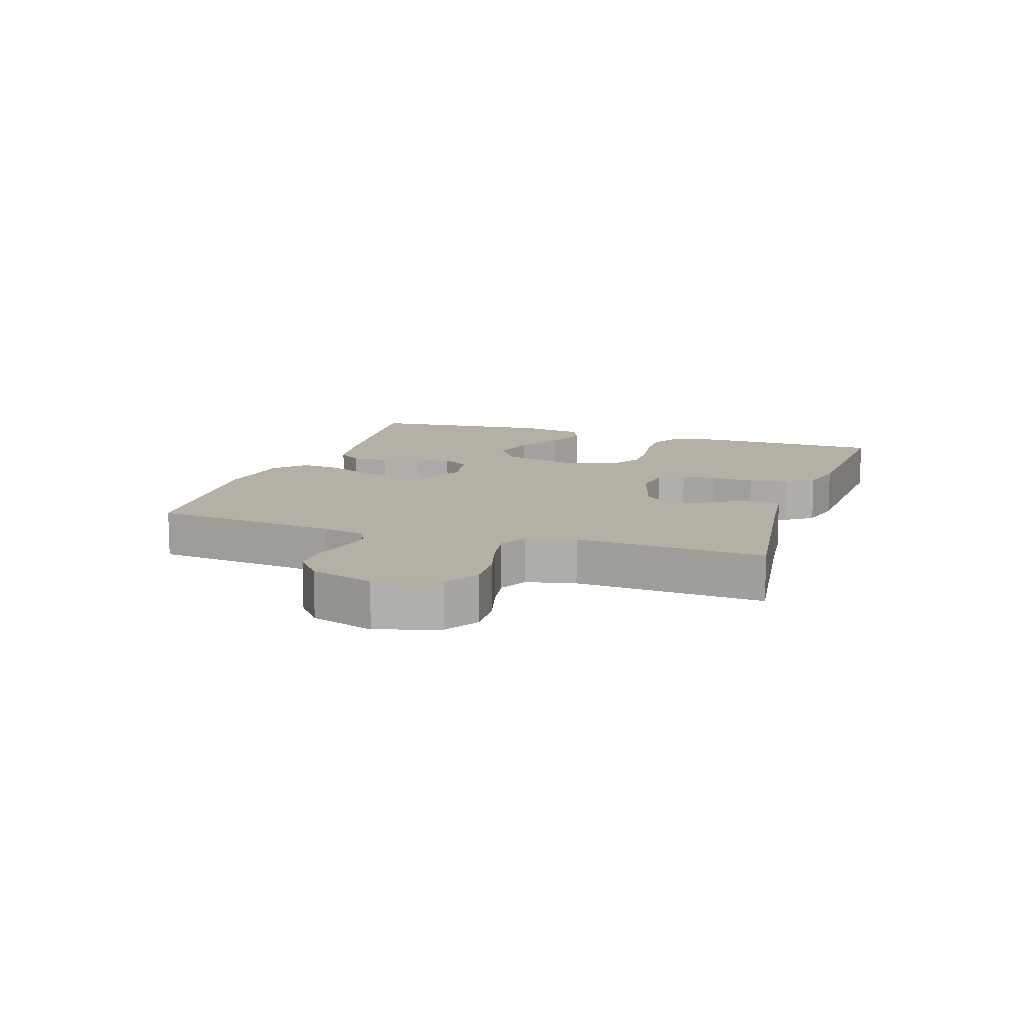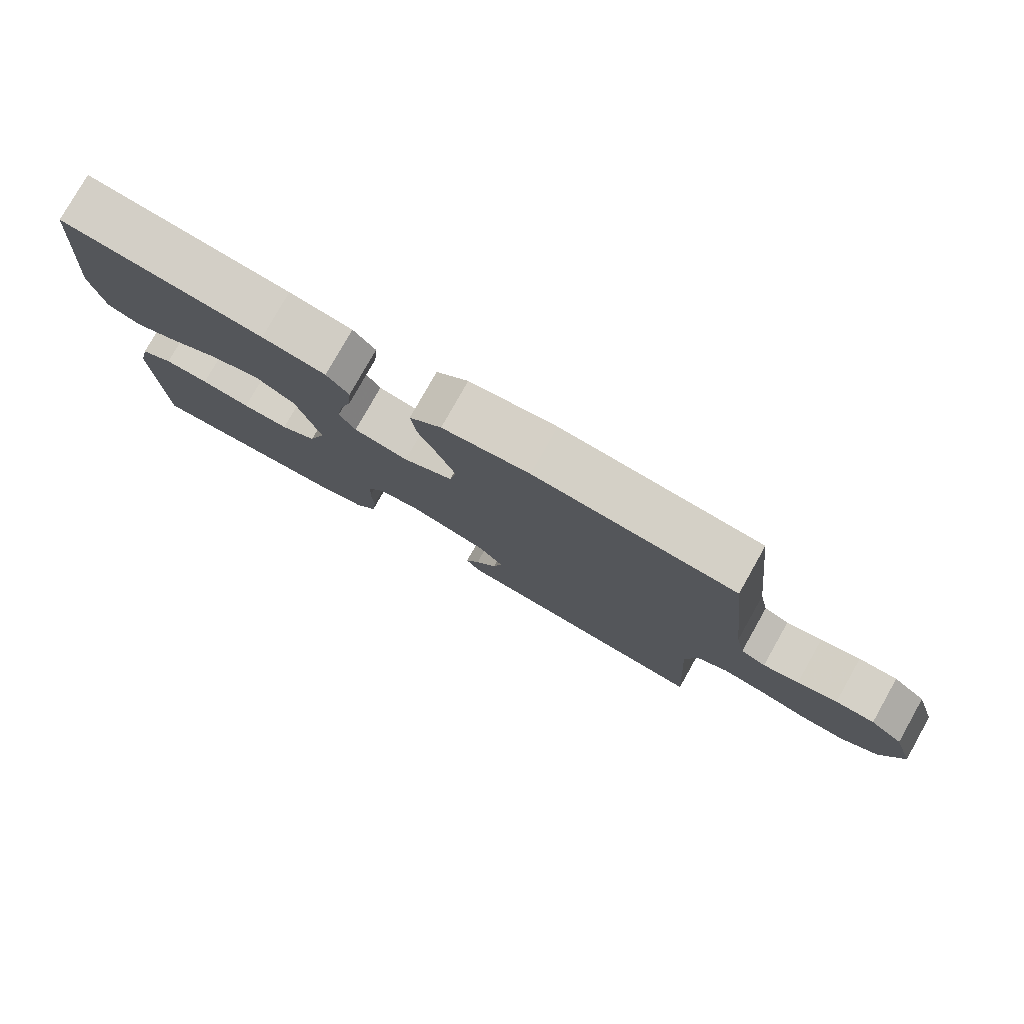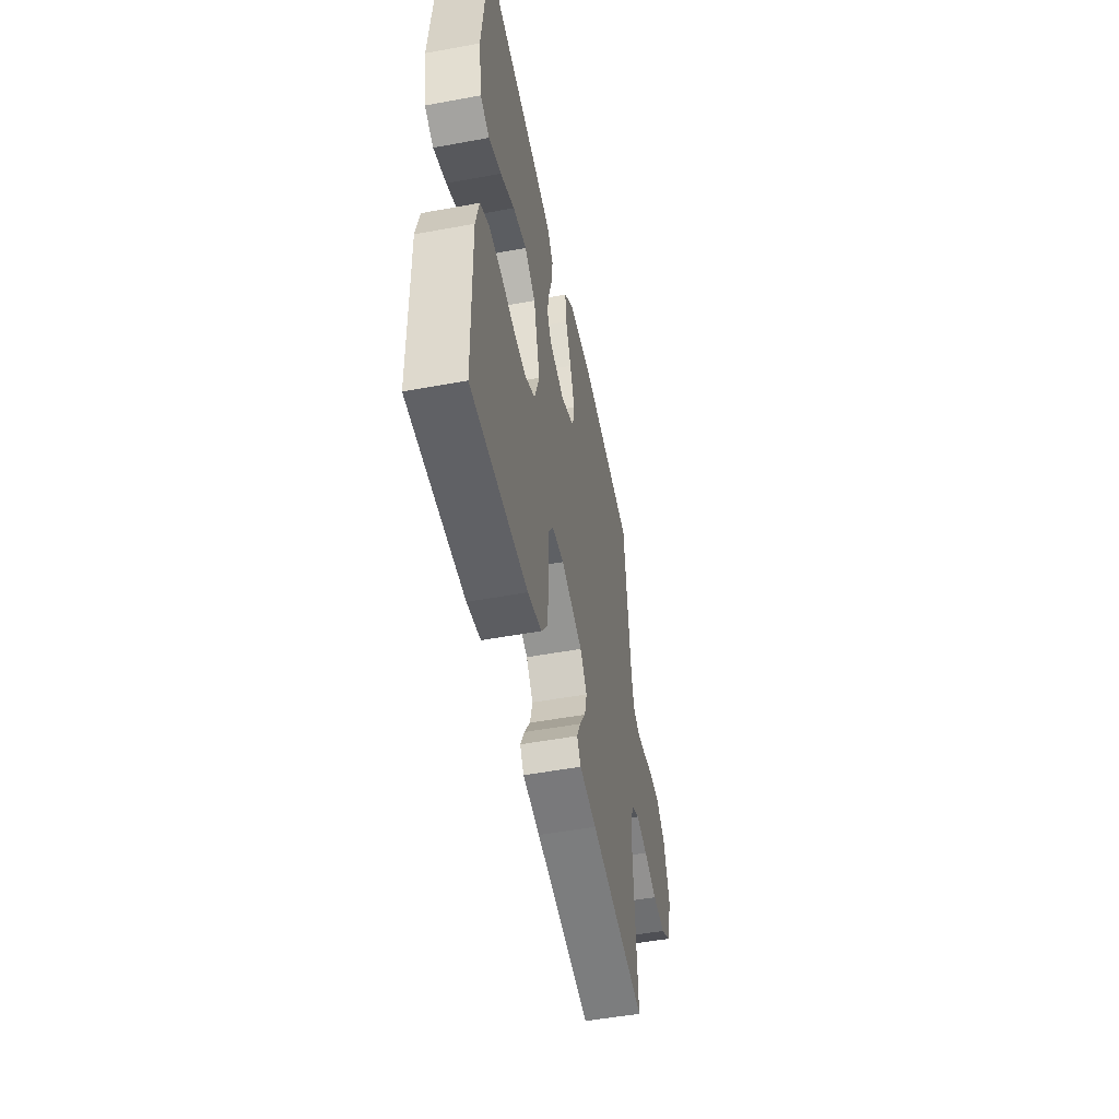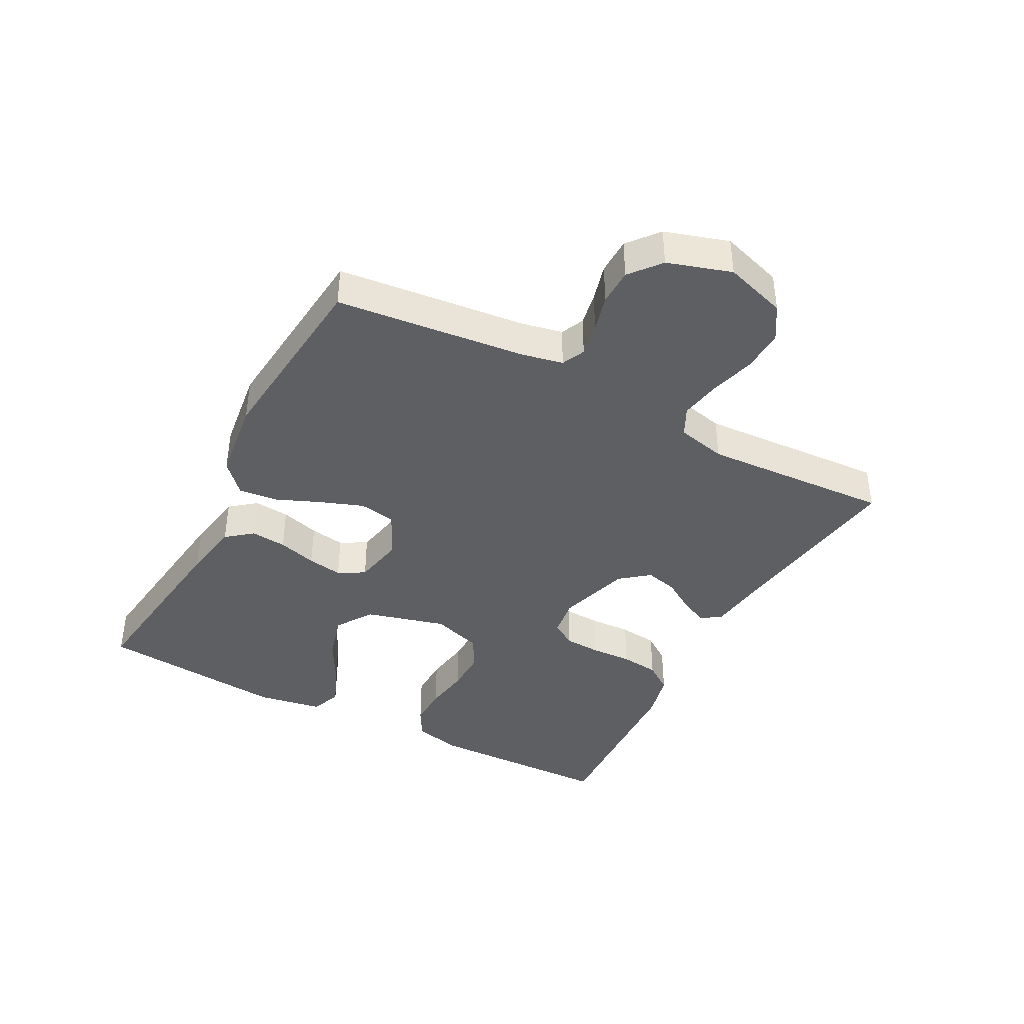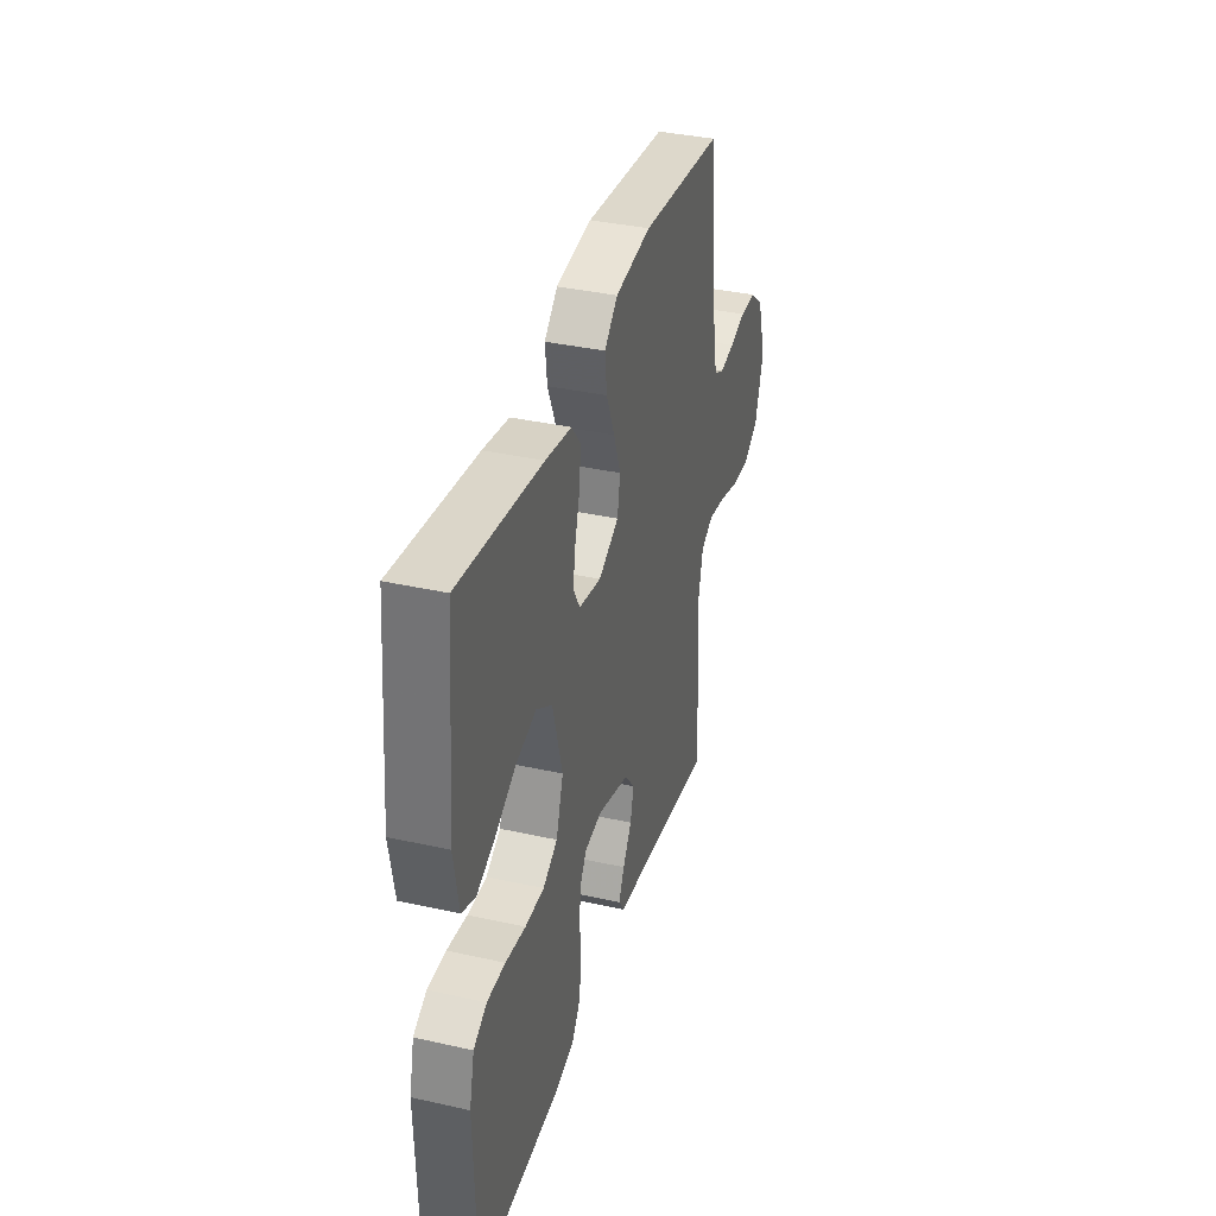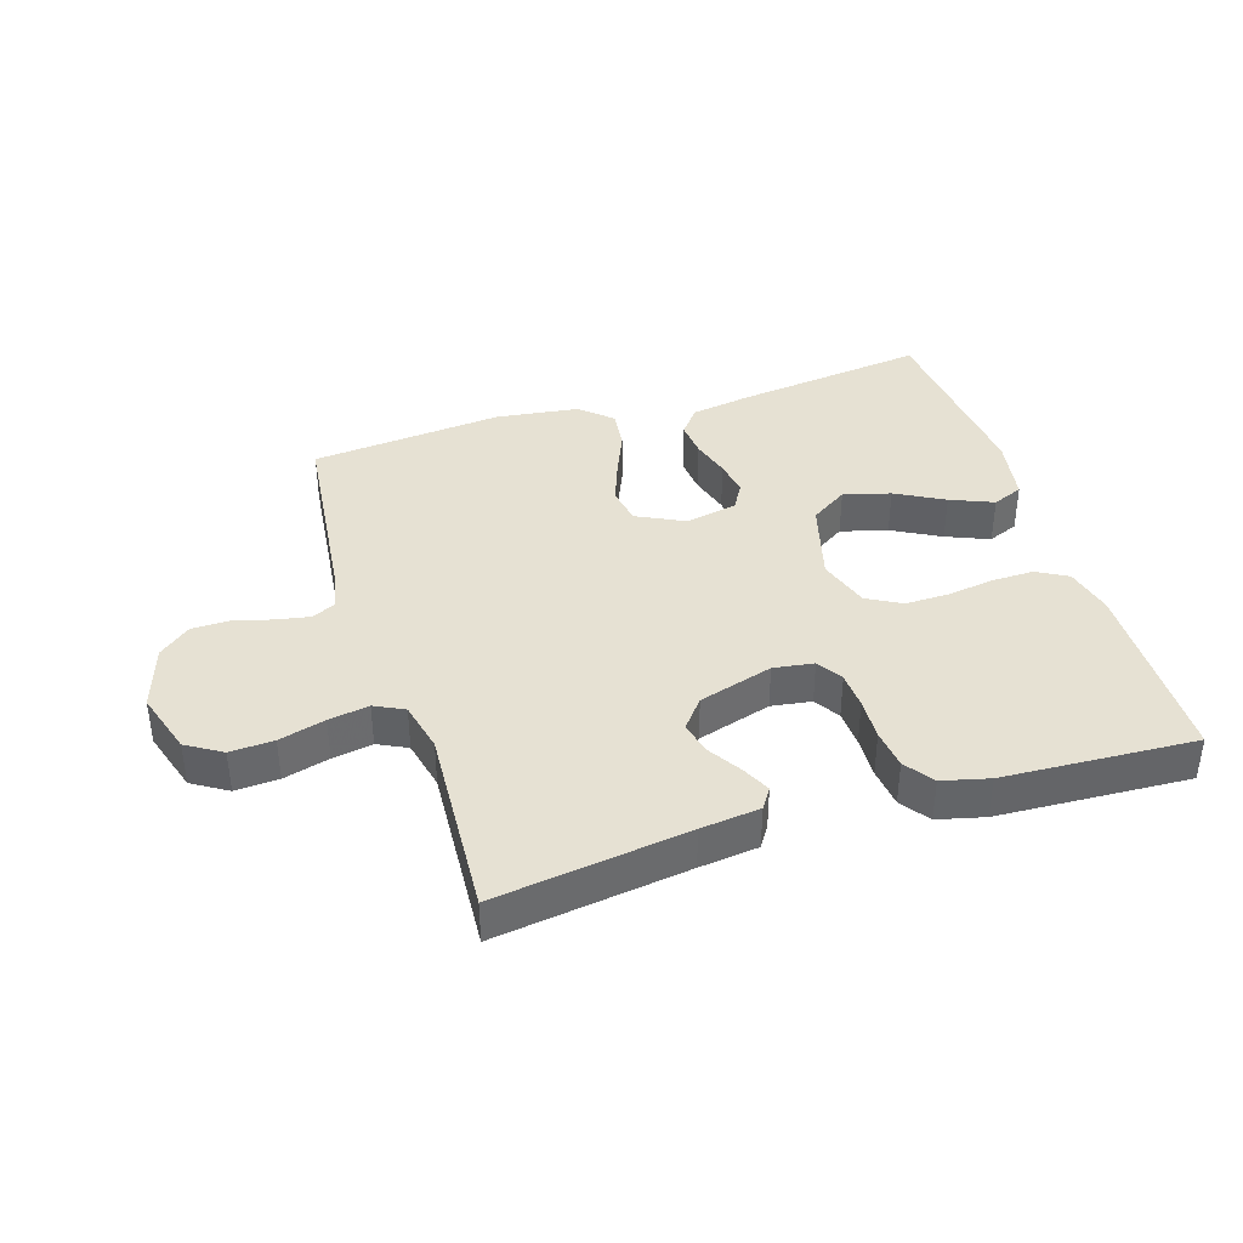
<metadata>
{"format":"obj","ext":"obj","renderer":"f3d","projection":"perspective","resolution":1024,"background":"white","views":[{"elev":11.7,"azim":108.3,"up":"+Y"},{"elev":78.8,"azim":29.4,"up":"+Z"},{"elev":-51.3,"azim":-78.7,"up":"+Z"},{"elev":-40.5,"azim":62.0,"up":"+Y"},{"elev":36.3,"azim":-73.7,"up":"+Z"},{"elev":38.9,"azim":162.5,"up":"+Y"}]}
</metadata>
<code>
v 0.5 0.07 0.5
v 0.533 0.07 0.2
v 0.547 0.07 0.133
v 0.584 0.07 0.116
v 0.637 0.07 0.126
v 0.696 0.07 0.142
v 0.754 0.07 0.141
v 0.803 0.07 0.101
v 0.835 0.07 0
v 0.804 0.07 -0.099
v 0.749 0.07 -0.133
v 0.681 0.07 -0.129
v 0.609 0.07 -0.109
v 0.546 0.07 -0.098
v 0.5 0.07 -0.121
v 0.482 0.07 -0.2
v 0.5 0.07 -0.5
v 0.2 0.07 -0.458
v 0.108 0.07 -0.447
v 0.087 0.07 -0.415
v 0.108 0.07 -0.371
v 0.14 0.07 -0.32
v 0.153 0.07 -0.268
v 0.116 0.07 -0.222
v 0 0.07 -0.187
v -0.063 0.07 -0.196
v -0.088 0.07 -0.236
v -0.091 0.07 -0.294
v -0.088 0.07 -0.36
v -0.095 0.07 -0.422
v -0.127 0.07 -0.467
v -0.2 0.07 -0.485
v -0.5 0.07 -0.5
v -0.507 0.07 -0.2
v -0.489 0.07 -0.124
v -0.441 0.07 -0.097
v -0.375 0.07 -0.098
v -0.302 0.07 -0.109
v -0.233 0.07 -0.11
v -0.18 0.07 -0.08
v -0.154 0.07 0
v -0.189 0.07 0.128
v -0.247 0.07 0.166
v -0.32 0.07 0.146
v -0.395 0.07 0.105
v -0.462 0.07 0.077
v -0.51 0.07 0.097
v -0.528 0.07 0.2
v -0.5 0.07 0.5
v -0.2 0.07 0.462
v -0.106 0.07 0.446
v -0.073 0.07 0.405
v -0.078 0.07 0.348
v -0.096 0.07 0.286
v -0.105 0.07 0.23
v -0.081 0.07 0.188
v 0 0.07 0.172
v 0.074 0.07 0.209
v 0.084 0.07 0.267
v 0.059 0.07 0.335
v 0.029 0.07 0.406
v 0.022 0.07 0.468
v 0.07 0.07 0.512
v 0.2 0.07 0.529
v 0.5 0 0.5
v 0.533 0 0.2
v 0.547 0 0.133
v 0.584 0 0.116
v 0.637 0 0.126
v 0.696 0 0.142
v 0.754 0 0.141
v 0.803 0 0.101
v 0.835 0 0
v 0.804 0 -0.099
v 0.749 0 -0.133
v 0.681 0 -0.129
v 0.609 0 -0.109
v 0.546 0 -0.098
v 0.5 0 -0.121
v 0.482 0 -0.2
v 0.5 0 -0.5
v 0.2 0 -0.458
v 0.108 0 -0.447
v 0.087 0 -0.415
v 0.108 0 -0.371
v 0.14 0 -0.32
v 0.153 0 -0.268
v 0.116 0 -0.222
v 0 0 -0.187
v -0.063 0 -0.196
v -0.088 0 -0.236
v -0.091 0 -0.294
v -0.088 0 -0.36
v -0.095 0 -0.422
v -0.127 0 -0.467
v -0.2 0 -0.485
v -0.5 0 -0.5
v -0.507 0 -0.2
v -0.489 0 -0.124
v -0.441 0 -0.097
v -0.375 0 -0.098
v -0.302 0 -0.109
v -0.233 0 -0.11
v -0.18 0 -0.08
v -0.154 0 0
v -0.189 0 0.128
v -0.247 0 0.166
v -0.32 0 0.146
v -0.395 0 0.105
v -0.462 0 0.077
v -0.51 0 0.097
v -0.528 0 0.2
v -0.5 0 0.5
v -0.2 0 0.462
v -0.106 0 0.446
v -0.073 0 0.405
v -0.078 0 0.348
v -0.096 0 0.286
v -0.105 0 0.23
v -0.081 0 0.188
v 0 0 0.172
v 0.074 0 0.209
v 0.084 0 0.267
v 0.059 0 0.335
v 0.029 0 0.406
v 0.022 0 0.468
v 0.07 0 0.512
v 0.2 0 0.529
f 64 1 2
f 63 64 2
f 62 63 2
f 61 62 2
f 60 61 2
f 59 60 2 3
f 58 59 3 4
f 57 58 4
f 52 53 54
f 51 52 54
f 50 51 54
f 49 50 54
f 48 49 54
f 47 48 54
f 46 47 54
f 45 46 54
f 44 45 54
f 43 44 54 55
f 42 43 55 56
f 36 37 38
f 35 36 38
f 34 35 38
f 33 34 38
f 32 33 38
f 31 32 38
f 30 31 38
f 29 30 38
f 28 29 38
f 27 28 38 39
f 26 27 39 40
f 20 21 22
f 19 20 22
f 18 19 22
f 18 22 23
f 17 18 23
f 16 17 23
f 15 16 23 24
f 11 12 13
f 10 11 13
f 9 10 13
f 8 9 13
f 7 8 13
f 6 7 13
f 5 6 13
f 4 5 13 14
f 15 24 25
f 14 15 25
f 4 14 25
f 57 4 25
f 26 40 41
f 25 26 41
f 57 25 41
f 56 57 41
f 41 42 56
f 66 65 128
f 66 128 127
f 66 127 126
f 66 126 125
f 66 125 124
f 67 66 124 123
f 68 67 123 122
f 68 122 121
f 118 117 116
f 118 116 115
f 118 115 114
f 118 114 113
f 118 113 112
f 118 112 111
f 118 111 110
f 118 110 109
f 118 109 108
f 119 118 108 107
f 120 119 107 106
f 102 101 100
f 102 100 99
f 102 99 98
f 102 98 97
f 102 97 96
f 102 96 95
f 102 95 94
f 102 94 93
f 102 93 92
f 103 102 92 91
f 104 103 91 90
f 86 85 84
f 86 84 83
f 86 83 82
f 87 86 82
f 87 82 81
f 87 81 80
f 88 87 80 79
f 77 76 75
f 77 75 74
f 77 74 73
f 77 73 72
f 77 72 71
f 77 71 70
f 77 70 69
f 78 77 69 68
f 89 88 79
f 89 79 78
f 89 78 68
f 89 68 121
f 105 104 90
f 105 90 89
f 105 89 121
f 105 121 120
f 120 106 105
f 1 65 66 2
f 2 66 67 3
f 3 67 68 4
f 4 68 69 5
f 5 69 70 6
f 6 70 71 7
f 7 71 72 8
f 8 72 73 9
f 9 73 74 10
f 10 74 75 11
f 11 75 76 12
f 12 76 77 13
f 13 77 78 14
f 14 78 79 15
f 15 79 80 16
f 16 80 81 17
f 17 81 82 18
f 18 82 83 19
f 19 83 84 20
f 20 84 85 21
f 21 85 86 22
f 22 86 87 23
f 23 87 88 24
f 24 88 89 25
f 25 89 90 26
f 26 90 91 27
f 27 91 92 28
f 28 92 93 29
f 29 93 94 30
f 30 94 95 31
f 31 95 96 32
f 32 96 97 33
f 33 97 98 34
f 34 98 99 35
f 35 99 100 36
f 36 100 101 37
f 37 101 102 38
f 38 102 103 39
f 39 103 104 40
f 40 104 105 41
f 41 105 106 42
f 42 106 107 43
f 43 107 108 44
f 44 108 109 45
f 45 109 110 46
f 46 110 111 47
f 47 111 112 48
f 48 112 113 49
f 49 113 114 50
f 50 114 115 51
f 51 115 116 52
f 52 116 117 53
f 53 117 118 54
f 54 118 119 55
f 55 119 120 56
f 56 120 121 57
f 57 121 122 58
f 58 122 123 59
f 59 123 124 60
f 60 124 125 61
f 61 125 126 62
f 62 126 127 63
f 63 127 128 64
f 64 128 65 1

</code>
